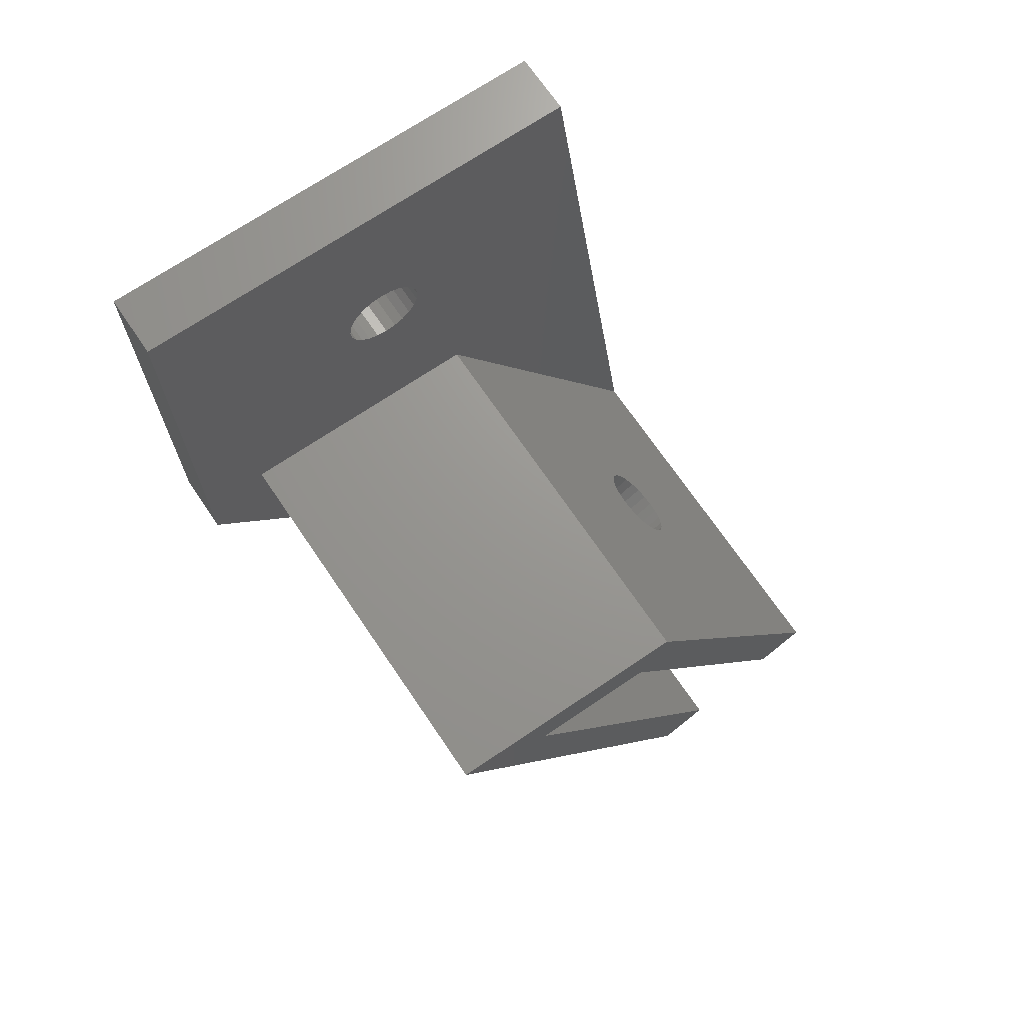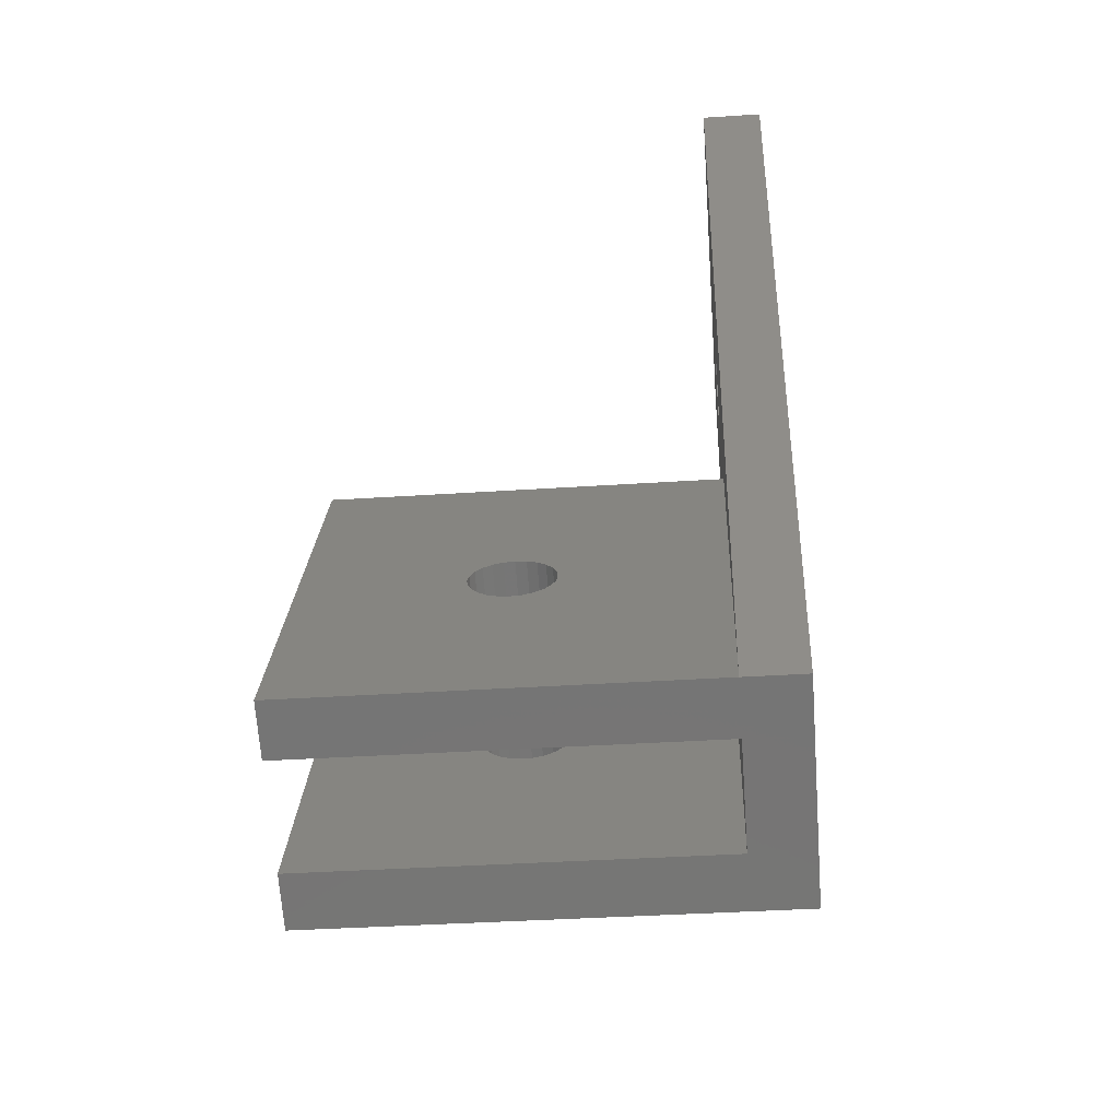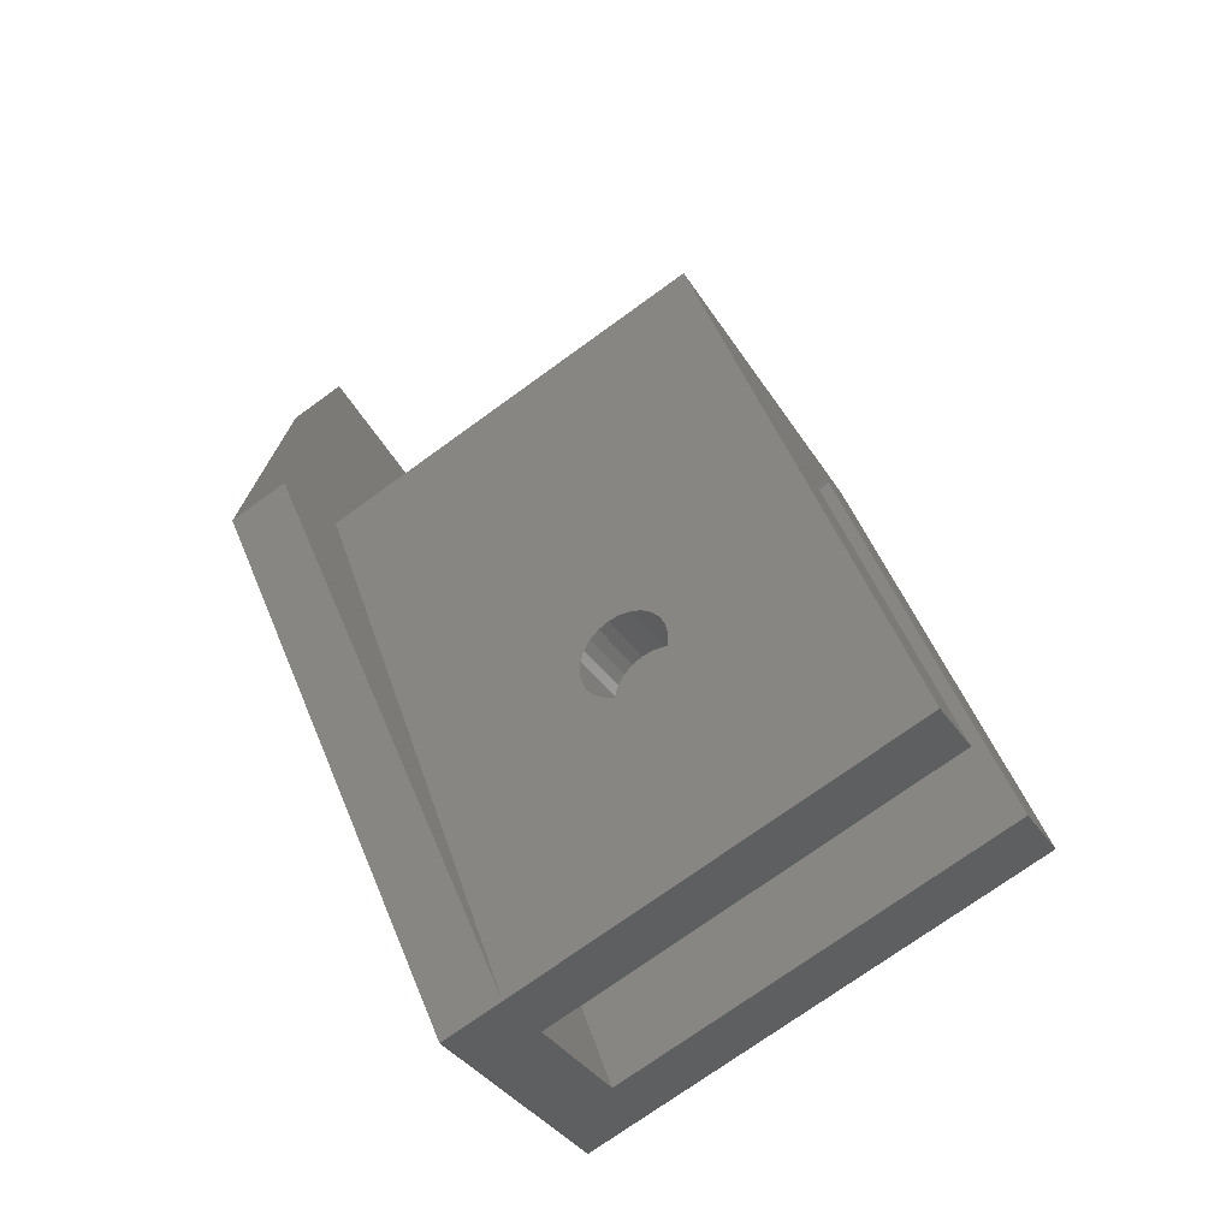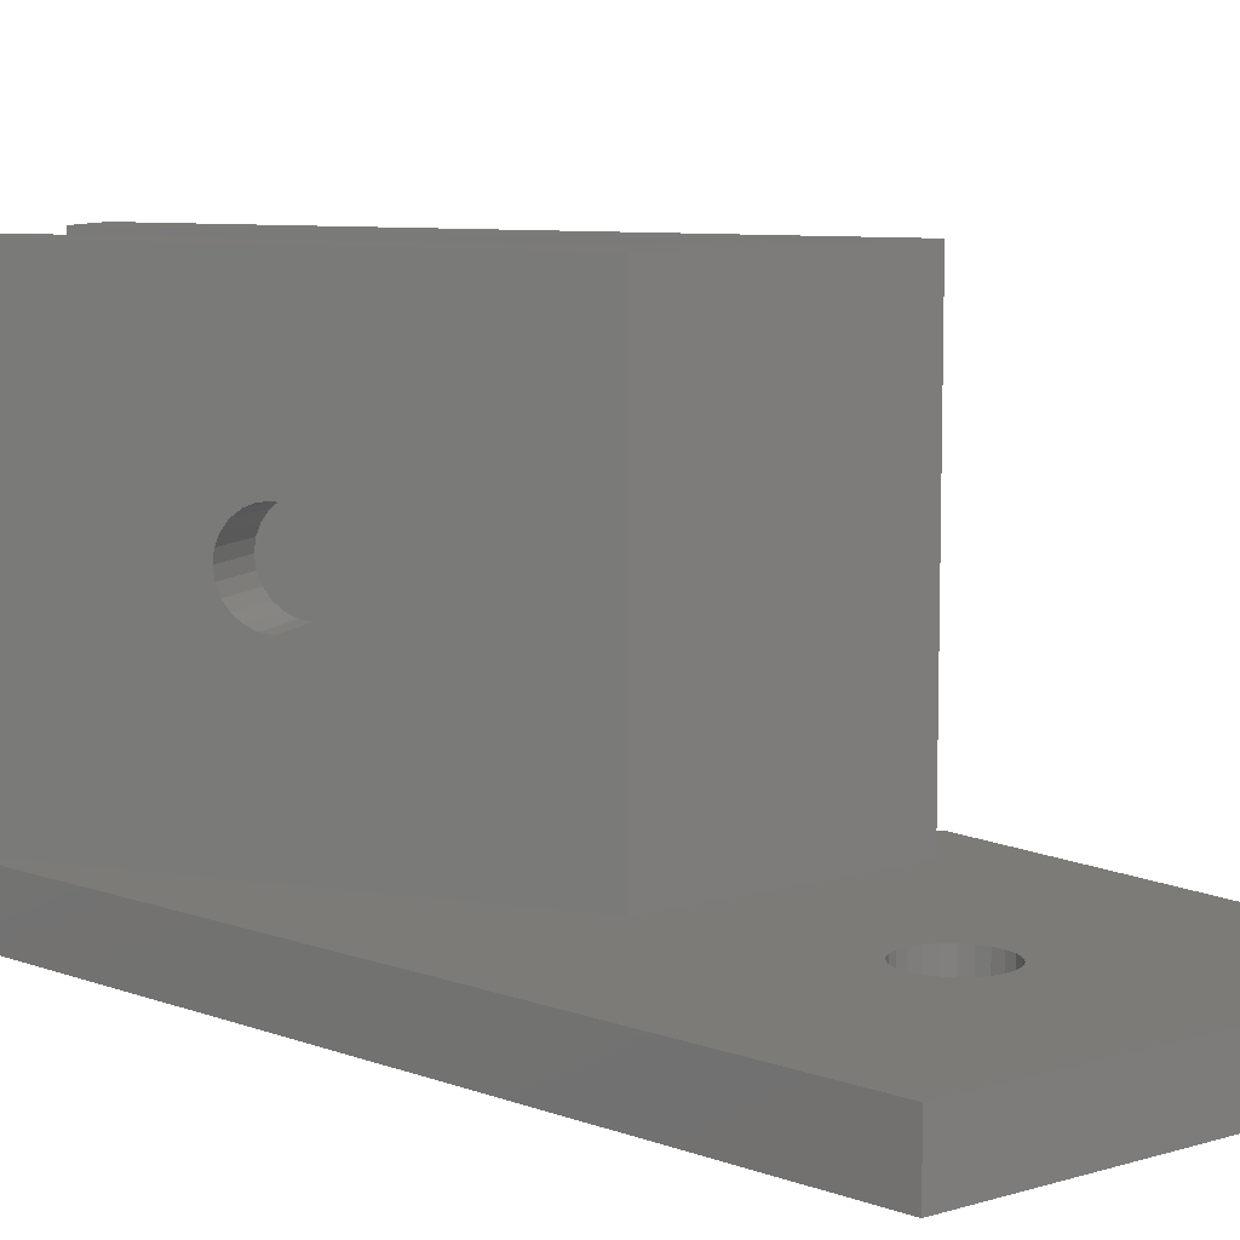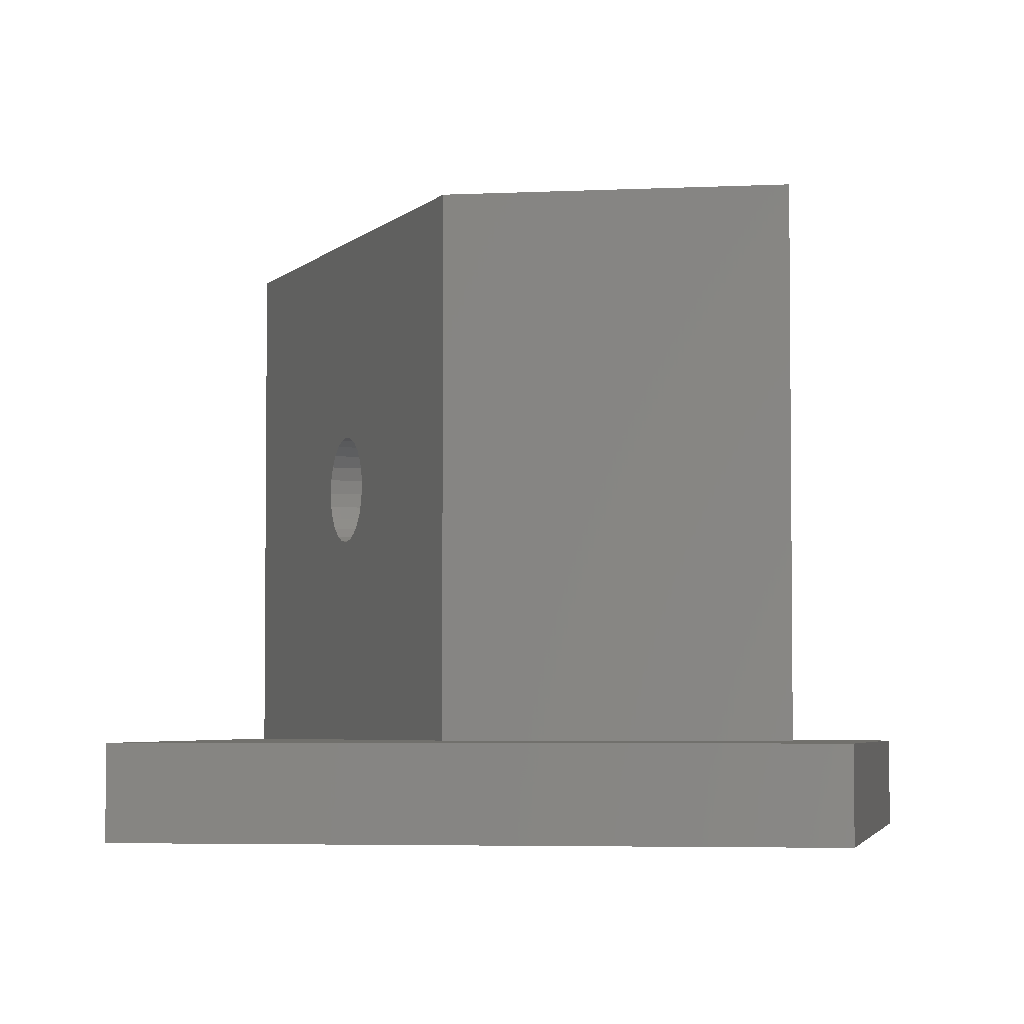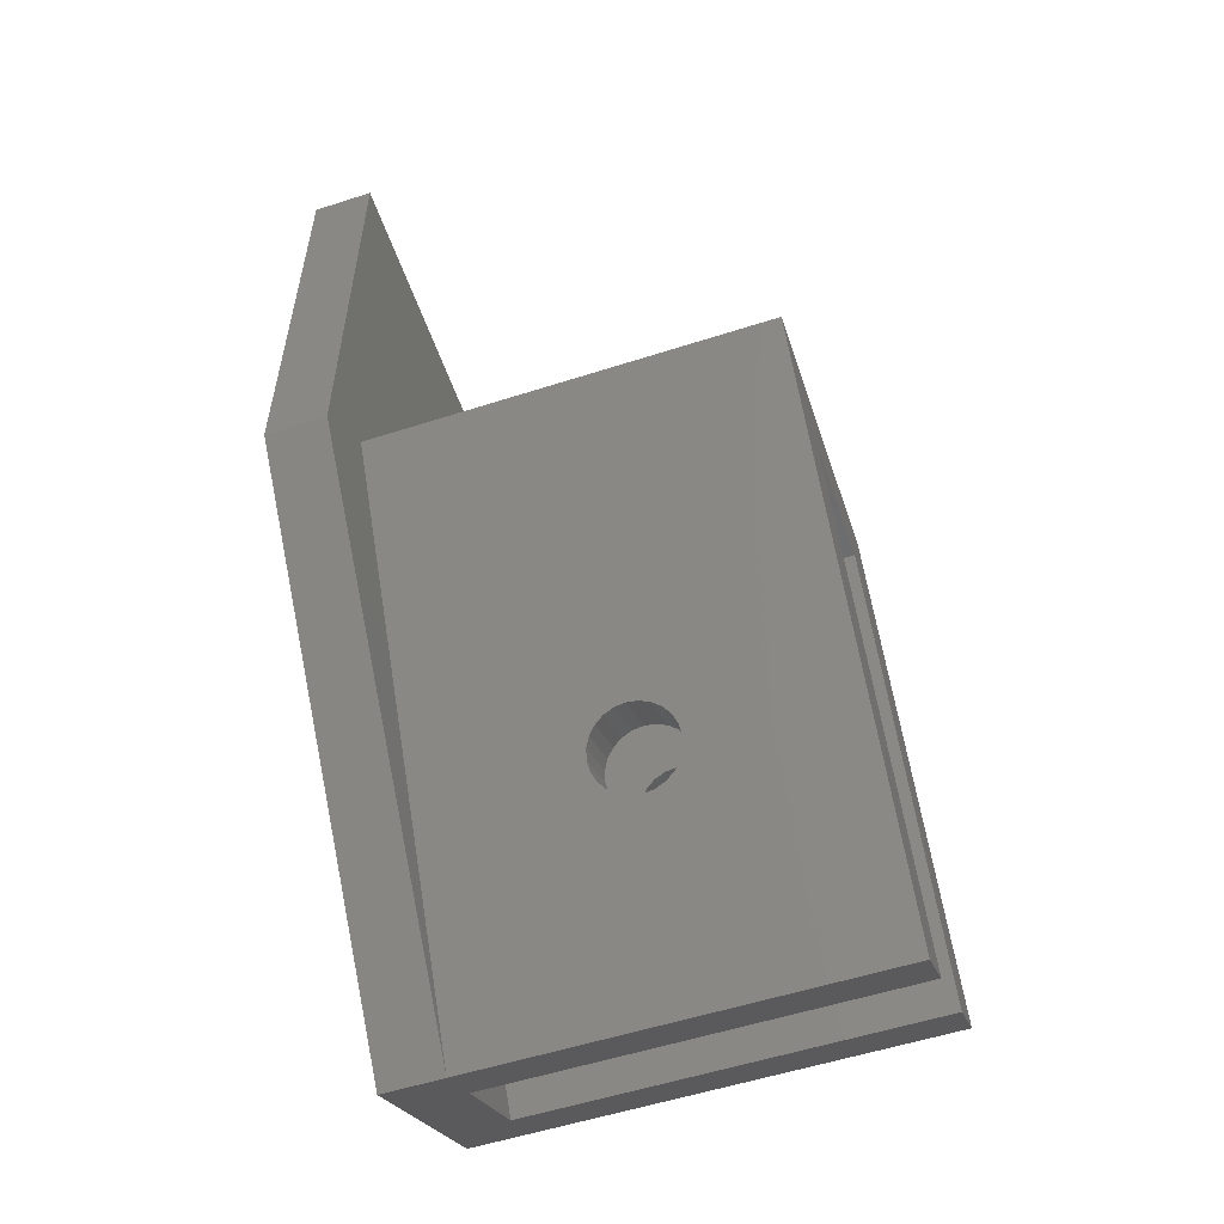
<metadata>
{"format":"stl","ext":"stl","renderer":"f3d","projection":"perspective","resolution":1024,"background":"white","views":[{"elev":70.0,"azim":-34.1,"up":"+Y"},{"elev":-38.1,"azim":94.8,"up":"+Y"},{"elev":-73.7,"azim":-54.1,"up":"+Y"},{"elev":8.9,"azim":141.8,"up":"+Z"},{"elev":-4.1,"azim":-170.4,"up":"+Z"},{"elev":-55.4,"azim":-71.3,"up":"+Y"}]}
</metadata>
<code>
# stl→obj: 171 verts, 350 faces
v 20.48 -33.42 12.46
v 22.94 -32.08 13
v 22.91 -32.02 12.46
v 20.52 -33.48 13
v 13.78 -32.6 12.46
v 11.46 -34.18 11.95
v 13.88 -32.78 11.95
v 11.35 -34 12.46
v 13.88 -32.78 14.05
v 11.35 -34 13.54
v 13.78 -32.6 13.54
v 11.46 -34.18 14.05
v 20.21 -32.95 11.52
v 22.42 -31.17 11.18
v 19.99 -32.57 11.18
v 22.64 -31.55 11.52
v 13.28 -37.33 11.95
v 15.81 -36.12 12.46
v 15.7 -35.93 11.95
v 13.38 -37.52 12.46
v 19.47 -31.66 10.9
v 21.62 -29.79 10.97
v 19.2 -31.19 10.97
v 21.89 -30.26 10.9
v 22.16 -30.73 15.03
v 19.99 -32.57 14.82
v 19.74 -32.13 15.03
v 22.42 -31.17 14.82
v 22.91 -32.02 13.54
v 20.48 -33.42 13.54
v 20.88 -28.5 13.54
v 18.42 -29.84 13
v 20.84 -28.44 13
v 18.45 -29.9 13.54
v 14.05 -33.07 14.48
v 11.62 -34.47 14.48
v 11.84 -34.85 14.82
v 14.27 -33.45 14.82
v 20.21 -32.95 14.48
v 22.64 -31.55 14.48
v 20.72 -44.62 3
v 15.84 -36.18 13
v 15.53 -35.65 11.52
v 15.32 -35.27 11.18
v 8.291 -23.1 3
v 15.06 -34.83 10.97
v 14.79 -34.36 10.9
v 14.52 -33.89 10.97
v 14.27 -33.45 11.18
v 14.05 -33.07 11.52
v 13.74 -32.54 13
v 20.72 -44.62 23
v 15.32 -35.27 14.82
v 8.233 -23 23
v 15.53 -35.65 14.48
v 15.7 -35.93 14.05
v 15.81 -36.12 13.54
v 15.06 -34.83 15.03
v 14.79 -34.36 15.1
v 14.52 -33.89 15.03
v 8.233 -23 3
v 12.1 -35.29 15.03
v 20.38 -33.23 11.95
v 22.8 -31.83 11.95
v 11.32 -33.94 13
v 11.84 -34.85 11.18
v 11.62 -34.47 11.52
v 21.37 -29.35 11.18
v 18.94 -30.75 11.18
v 12.64 -36.23 15.03
v 12.37 -35.76 15.1
v 12.37 -35.76 10.9
v 12.1 -35.29 10.97
v 20.38 -33.23 14.05
v 22.8 -31.83 14.05
v 12.89 -36.67 11.18
v 12.64 -36.23 10.97
v 20.88 -28.5 12.46
v 18.56 -30.08 11.95
v 20.98 -28.68 11.95
v 18.45 -29.9 12.46
v 21.15 -28.97 11.52
v 18.73 -30.37 11.52
v 21.89 -30.26 15.1
v 19.47 -31.66 15.1
v 13.11 -37.05 11.52
v 20.98 -28.68 14.05
v 18.56 -30.08 14.05
v 21.15 -28.97 14.48
v 18.94 -30.75 14.82
v 18.73 -30.37 14.48
v 21.37 -29.35 14.82
v 8.464 -23 3
v 21.62 -29.79 15.03
v 19.2 -31.19 15.03
v 19.74 -32.13 10.97
v 22.16 -30.73 10.97
v 12.89 -36.67 14.82
v 18.29 -46.02 23
v 3.268 -20 23
v 15.97 -20 23
v 14.47 -23 23
v 25.39 -41.92 23
v 27.82 -40.52 23
v 11.35 -8.058 3
v 10.87 -8.259 8.028e-06
v 11.35 -8.058 7.914e-06
v 10.87 -8.259 3
v 10.45 -8.579 8.19e-06
v 10.13 -8.995 3
v 10.13 -8.995 8.391e-06
v 10.45 -8.579 3
v 10.13 -11.01 9.28e-06
v 10.45 -11.42 3
v 10.45 -11.42 9.448e-06
v 10.13 -11.01 3
v 10.87 -11.74 3
v 11.35 -11.94 9.633e-06
v 10.87 -11.74 9.569e-06
v 11.35 -11.94 3
v 27.82 -40.52 4.958e-06
v 22.42 6.446e-07 3
v 27.82 -40.52 3
v 22.42 6.466e-07 5.105e-06
v 9.933 -9.48 8.616e-06
v 9.865 -10 3
v 9.865 -10 8.849e-06
v 9.933 -9.48 3
v 6.215e-08 -2.04e-09 3
v 3.384e-14 -1.128e-13 5.64e-15
v 12.4 -11.94 9.58e-06
v 12.88 -11.74 3
v 12.88 -11.74 9.467e-06
v 12.4 -11.94 3
v 12.4 -8.058 7.862e-06
v 11.87 -7.99 3
v 11.87 -7.99 7.858e-06
v 12.4 -8.058 3
v 13.62 -8.995 3
v 13.3 -8.579 8.046e-06
v 13.62 -8.995 8.214e-06
v 13.3 -8.579 3
v 13.3 -11.42 3
v 13.62 -11.01 9.104e-06
v 13.3 -11.42 9.304e-06
v 13.62 -11.01 3
v 12.88 -8.259 7.926e-06
v 12.88 -8.259 3
v 11.87 -12.01 9.637e-06
v 11.87 -12.01 3
v 13.82 -10.52 3
v 13.88 -10 8.645e-06
v 13.82 -10.52 8.879e-06
v 13.88 -10 3
v 9.933 -10.52 3
v 9.933 -10.52 9.076e-06
v 13.82 -9.48 8.419e-06
v 13.82 -9.48 3
v 3.268 -20 3
v 15.97 -20 3
v 25.39 -41.92 3
v 14.47 -23 3
v 13.28 -37.33 14.05
v 13.11 -37.05 14.48
v 18.29 -46.02 3
v 13.38 -37.52 13.54
v 13.42 -37.58 13
v 18.29 -46.02 5.152e-06
v 22.82 -31.86 3
v 1.467e-06 -23 3
v 1.404e-06 -23 5.57e-06
f 1 2 3
f 2 1 4
f 5 6 7
f 6 5 8
f 9 10 11
f 10 9 12
f 13 14 15
f 14 13 16
f 17 18 19
f 18 17 20
f 21 22 23
f 22 21 24
f 25 26 27
f 26 25 28
f 4 29 2
f 29 4 30
f 31 32 33
f 32 31 34
f 35 12 9
f 12 35 36
f 35 37 36
f 37 35 38
f 28 39 26
f 39 28 40
f 41 18 42
f 18 41 19
f 19 41 43
f 43 41 44
f 44 41 45
f 44 45 46
f 46 45 47
f 47 45 48
f 48 45 49
f 49 45 50
f 50 45 7
f 7 45 5
f 5 45 51
f 52 53 54
f 53 52 55
f 55 52 41
f 55 41 56
f 56 41 57
f 57 41 42
f 54 53 58
f 54 58 59
f 54 59 60
f 54 60 38
f 54 38 35
f 54 35 9
f 54 9 11
f 54 11 51
f 54 51 45
f 54 45 61
f 38 62 37
f 62 38 60
f 63 3 64
f 3 63 1
f 51 8 5
f 8 51 65
f 66 50 67
f 50 66 49
f 23 68 69
f 68 23 22
f 59 70 71
f 70 59 58
f 72 48 73
f 48 72 47
f 74 40 75
f 40 74 39
f 76 46 77
f 46 76 44
f 78 79 80
f 79 78 81
f 11 65 51
f 65 11 10
f 69 82 83
f 82 69 68
f 80 83 82
f 83 80 79
f 84 27 85
f 27 84 25
f 86 19 43
f 19 86 17
f 87 34 31
f 34 87 88
f 89 90 91
f 90 89 92
f 73 49 66
f 49 73 48
f 13 64 16
f 64 13 63
f 89 88 87
f 88 89 91
f 33 81 78
f 81 33 32
f 93 61 45
f 94 85 95
f 85 94 84
f 96 24 21
f 24 96 97
f 58 98 70
f 98 58 53
f 15 97 96
f 97 15 14
f 7 67 50
f 67 7 6
f 99 54 100
f 54 99 52
f 54 101 100
f 101 54 102
f 101 102 103
f 101 103 104
f 86 44 76
f 44 86 43
f 77 47 72
f 47 77 46
f 92 95 90
f 95 92 94
f 30 75 29
f 75 30 74
f 105 106 107
f 106 105 108
f 60 71 62
f 71 60 59
f 109 110 111
f 110 109 112
f 113 114 115
f 114 113 116
f 117 118 119
f 118 117 120
f 121 122 123
f 122 121 124
f 125 126 127
f 126 125 128
f 129 124 130
f 124 129 122
f 131 132 133
f 132 131 134
f 135 136 137
f 136 135 138
f 139 140 141
f 140 139 142
f 143 144 145
f 144 143 146
f 147 138 135
f 138 147 148
f 136 107 137
f 107 136 105
f 108 109 106
f 109 108 112
f 149 134 131
f 134 149 150
f 120 149 118
f 149 120 150
f 133 143 145
f 143 133 132
f 151 152 153
f 152 151 154
f 146 153 144
f 153 146 151
f 111 128 125
f 128 111 110
f 127 155 156
f 155 127 126
f 156 116 113
f 116 156 155
f 154 157 152
f 157 154 158
f 140 148 147
f 148 140 142
f 114 119 115
f 119 114 117
f 158 141 157
f 141 158 139
f 159 101 160
f 101 159 100
f 103 39 161
f 39 103 26
f 26 103 102
f 161 39 74
f 161 74 30
f 161 30 4
f 26 102 27
f 27 102 85
f 85 102 95
f 95 102 90
f 90 102 91
f 91 102 88
f 88 102 34
f 34 102 32
f 161 15 162
f 15 161 13
f 13 161 63
f 63 161 1
f 1 161 4
f 162 15 96
f 162 96 21
f 162 21 23
f 162 23 69
f 162 69 83
f 162 83 79
f 162 79 81
f 162 81 32
f 162 32 102
f 163 55 56
f 55 163 164
f 99 164 165
f 164 99 98
f 98 99 100
f 165 164 163
f 165 163 166
f 165 166 167
f 98 100 70
f 70 100 71
f 71 100 62
f 62 100 37
f 37 100 36
f 36 100 12
f 12 100 10
f 10 100 65
f 165 76 159
f 76 165 86
f 86 165 17
f 17 165 20
f 20 165 167
f 159 76 77
f 159 77 72
f 159 72 73
f 159 73 66
f 159 66 67
f 159 67 6
f 159 6 8
f 159 8 65
f 159 65 100
f 20 42 18
f 42 20 167
f 167 57 42
f 57 167 166
f 41 93 45
f 93 41 162
f 162 41 161
f 53 164 98
f 164 53 55
f 102 93 162
f 93 54 61
f 54 93 102
f 104 161 123
f 161 104 103
f 123 168 121
f 168 123 41
f 168 41 165
f 41 123 161
f 165 41 52
f 165 52 99
f 169 2 123
f 2 169 3
f 3 169 64
f 64 169 16
f 16 169 14
f 14 169 160
f 14 160 97
f 97 160 24
f 24 160 22
f 22 160 68
f 68 160 82
f 82 160 80
f 80 160 78
f 78 160 33
f 33 160 101
f 104 28 101
f 28 104 40
f 40 104 123
f 40 123 75
f 75 123 29
f 29 123 2
f 101 28 25
f 101 25 84
f 101 84 94
f 101 94 92
f 101 92 89
f 101 89 87
f 101 87 31
f 101 31 33
f 170 168 165
f 168 170 171
f 129 171 170
f 171 129 130
f 165 159 170
f 159 155 126
f 155 159 116
f 116 159 160
f 116 160 114
f 114 160 117
f 117 160 120
f 120 160 150
f 150 160 134
f 134 160 132
f 132 160 143
f 143 160 146
f 146 160 151
f 151 160 154
f 129 108 122
f 108 129 112
f 112 129 110
f 110 129 170
f 110 170 159
f 110 159 128
f 128 159 126
f 122 108 105
f 122 105 136
f 122 136 138
f 122 138 148
f 122 148 142
f 122 142 139
f 122 139 158
f 122 158 154
f 122 154 160
f 122 160 169
f 122 169 123
f 166 56 57
f 56 166 163
f 130 111 171
f 111 130 109
f 109 130 106
f 106 130 124
f 171 111 125
f 171 125 127
f 106 124 107
f 107 124 137
f 137 124 135
f 135 124 147
f 147 124 140
f 140 124 141
f 141 124 157
f 157 124 152
f 152 124 168
f 168 124 121
f 171 156 168
f 156 171 127
f 168 156 113
f 168 113 115
f 168 115 119
f 168 119 118
f 168 118 149
f 168 149 131
f 168 131 133
f 168 133 145
f 168 145 144
f 168 144 153
f 168 153 152

</code>
